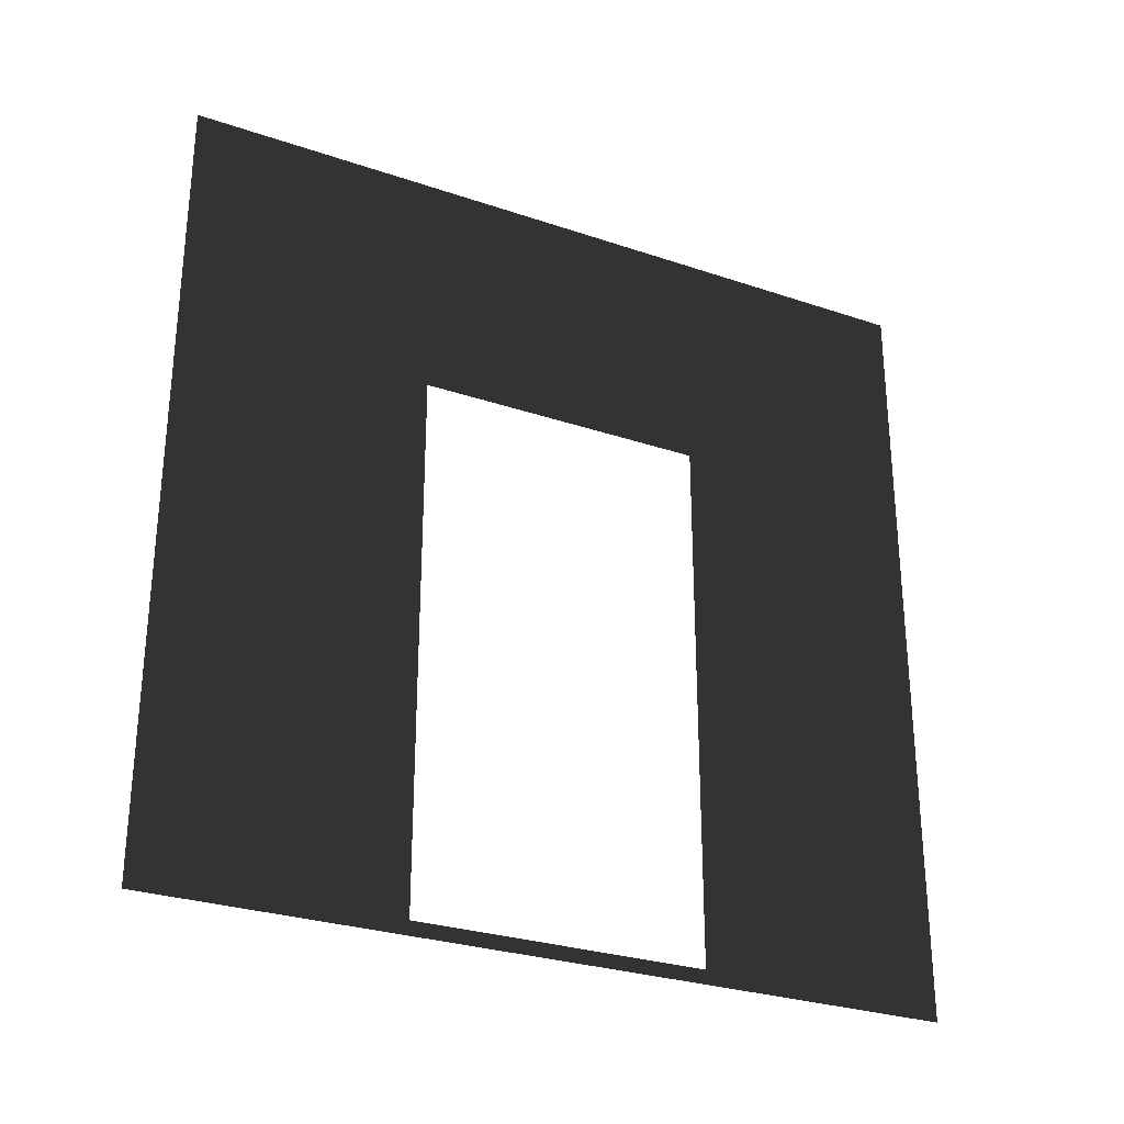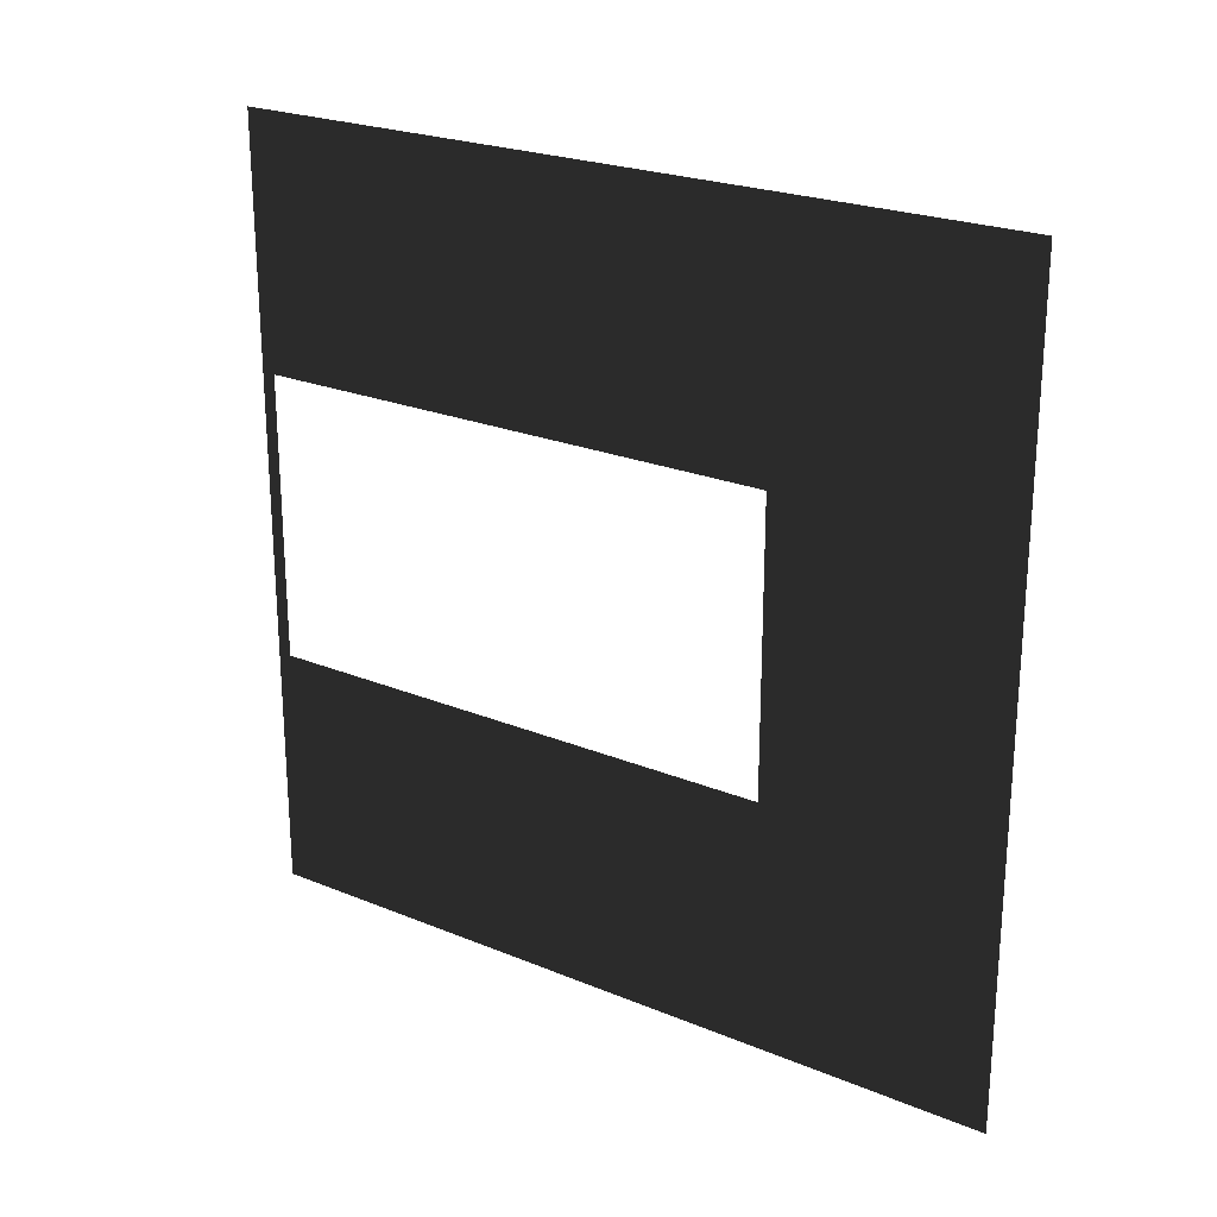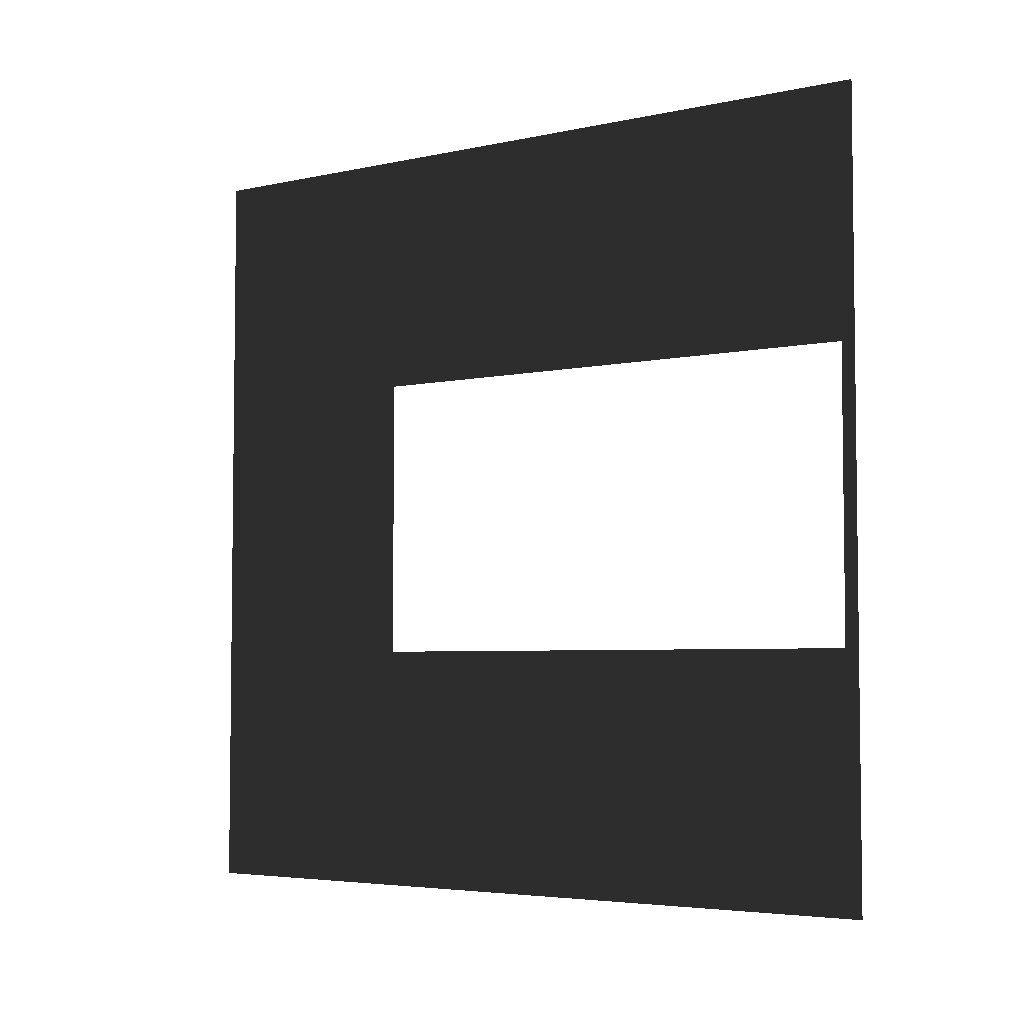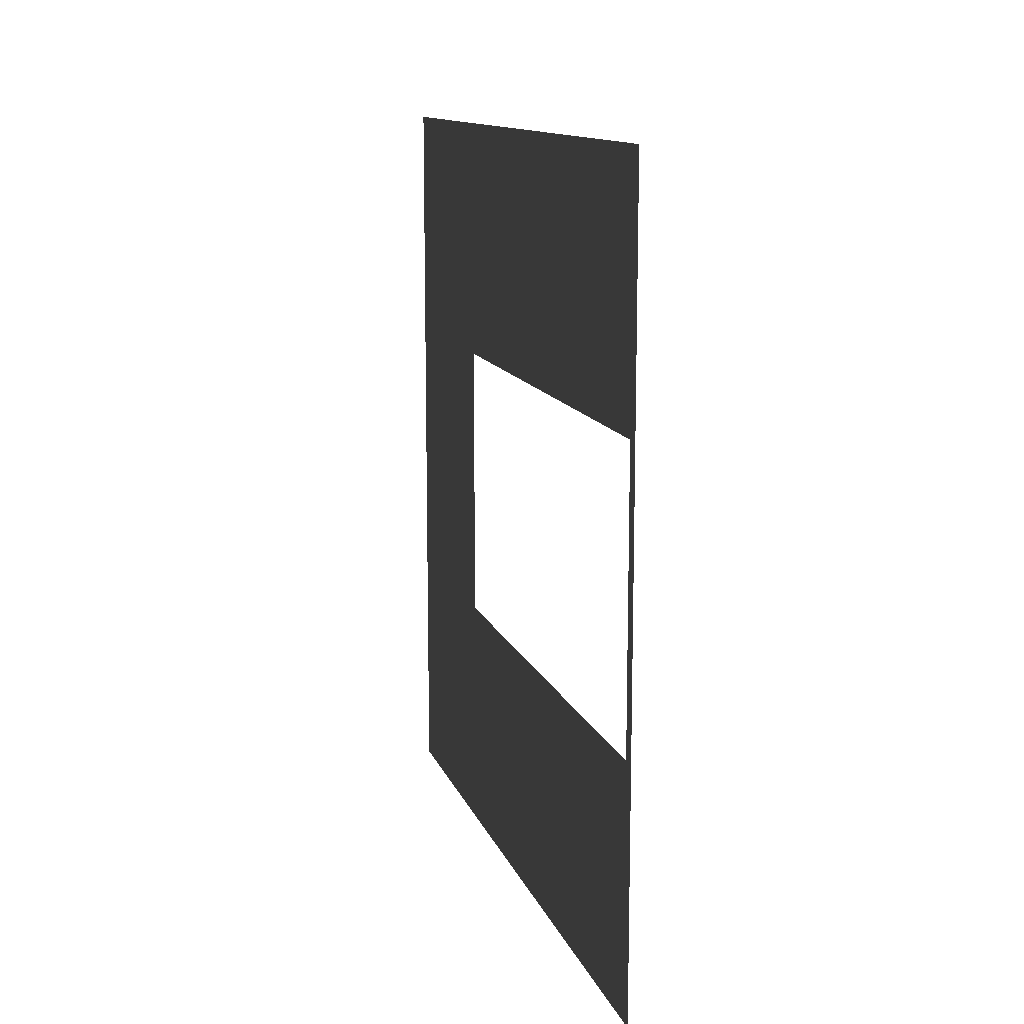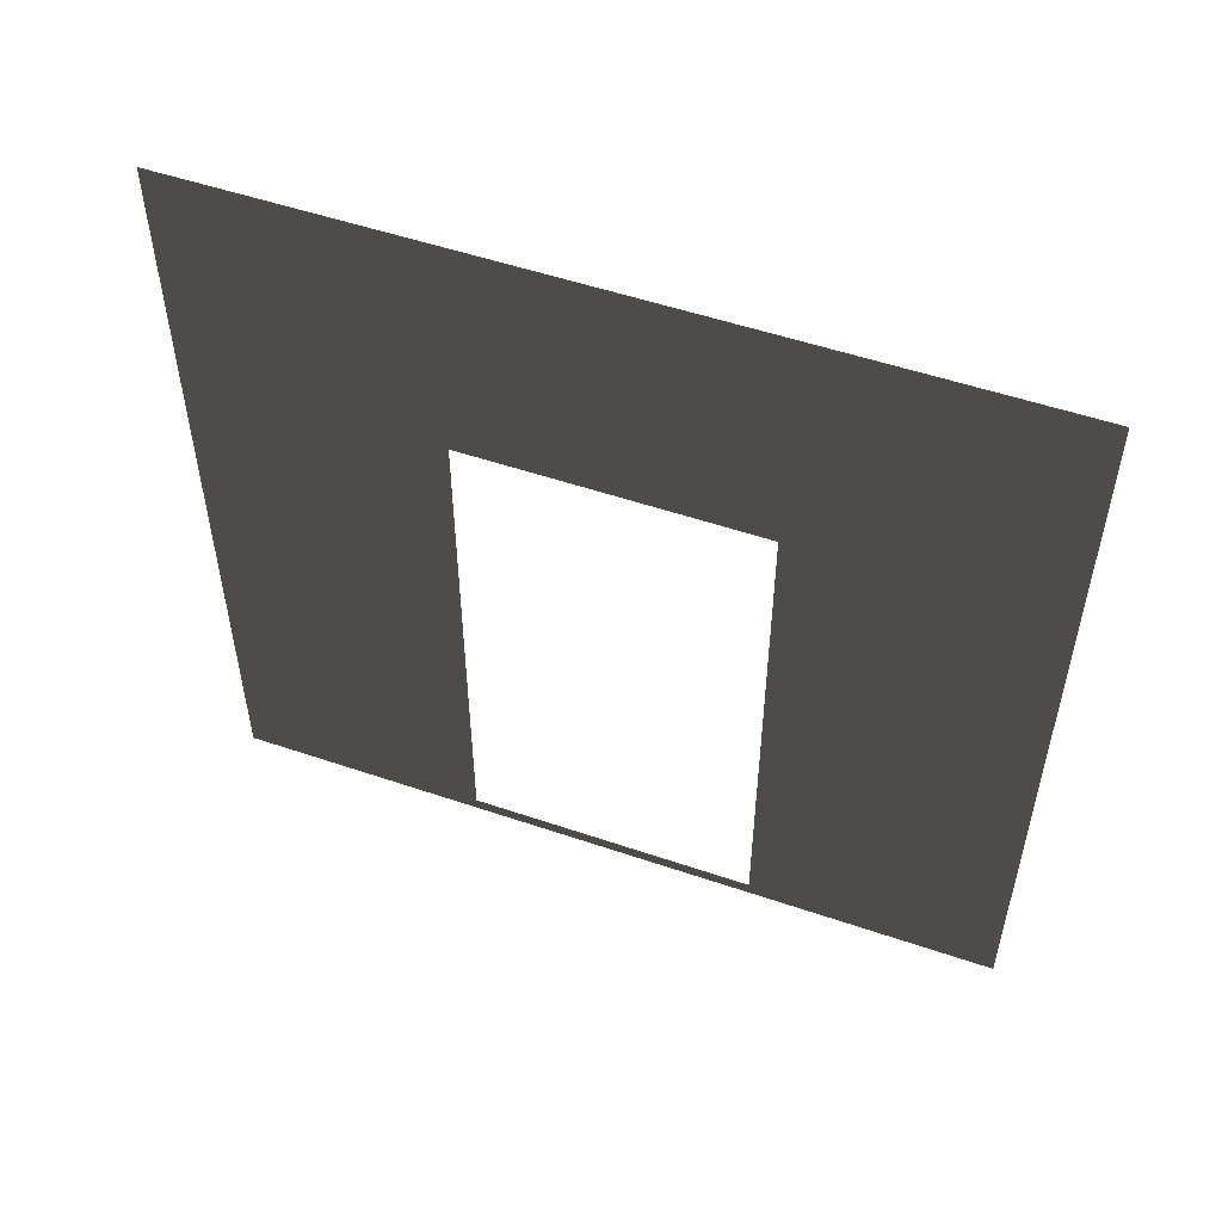
<metadata>
{"format":"obj","ext":"obj","renderer":"f3d","projection":"perspective","resolution":1024,"background":"white","views":[{"elev":-28.6,"azim":63.1,"up":"+Y"},{"elev":23.5,"azim":124.7,"up":"+Z"},{"elev":-4.5,"azim":-54.8,"up":"+Z"},{"elev":12.5,"azim":-15.4,"up":"+Z"},{"elev":52.7,"azim":110.1,"up":"+Y"}]}
</metadata>
<code>
v 7.354e-06 -2.888e-07 6.857e-07
v 1.059e-05 0.0525 2.05
v 5.028e-06 0.0525 0.95
v 8.267e-06 -5.834e-07 3
v 7.354e-06 3 5.545e-07
v 5.028e-06 2.1 0.95
v 8.267e-06 3 3
v 1.059e-05 2.1 2.05
g wall01_door1m_1_10680_961
f 1 3 2
f 2 4 1
f 3 1 5
f 5 6 3
f 6 5 7
f 7 4 2
f 7 8 6
f 2 8 7

</code>
